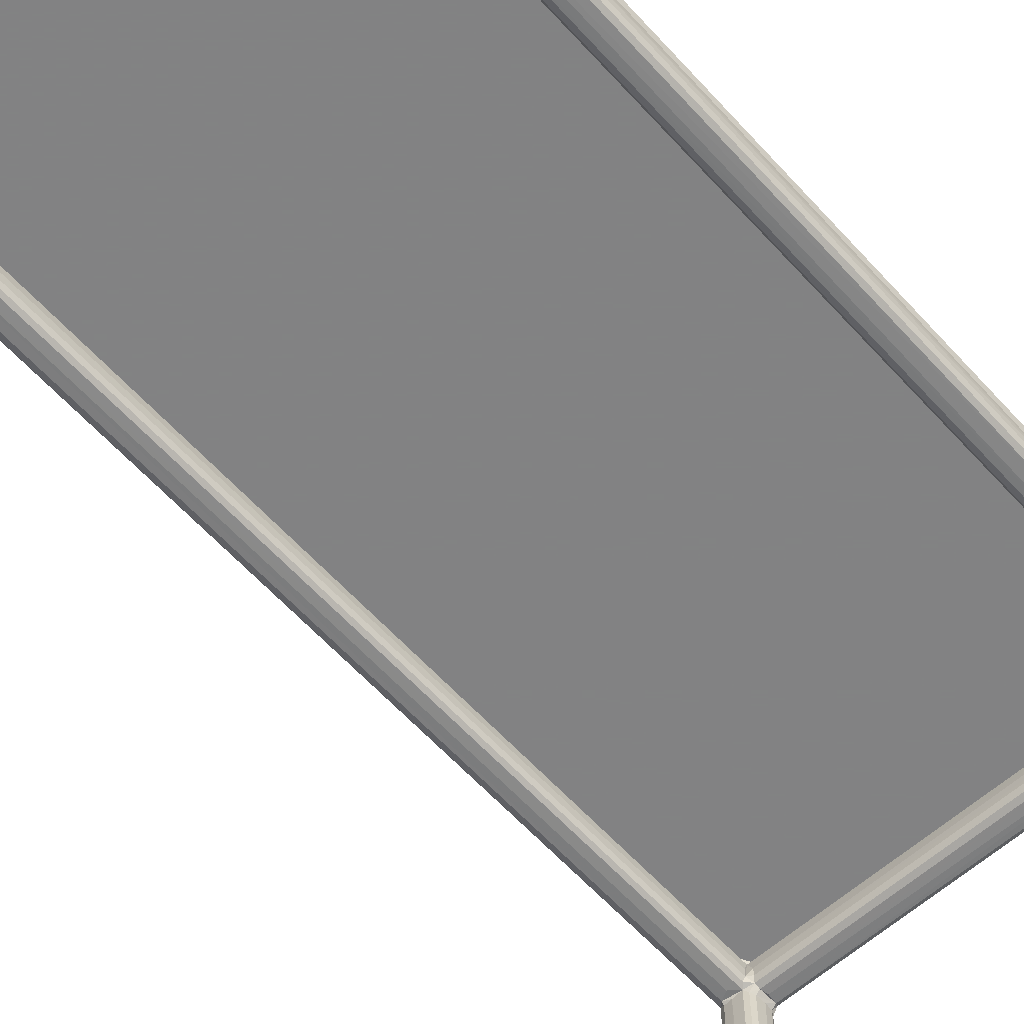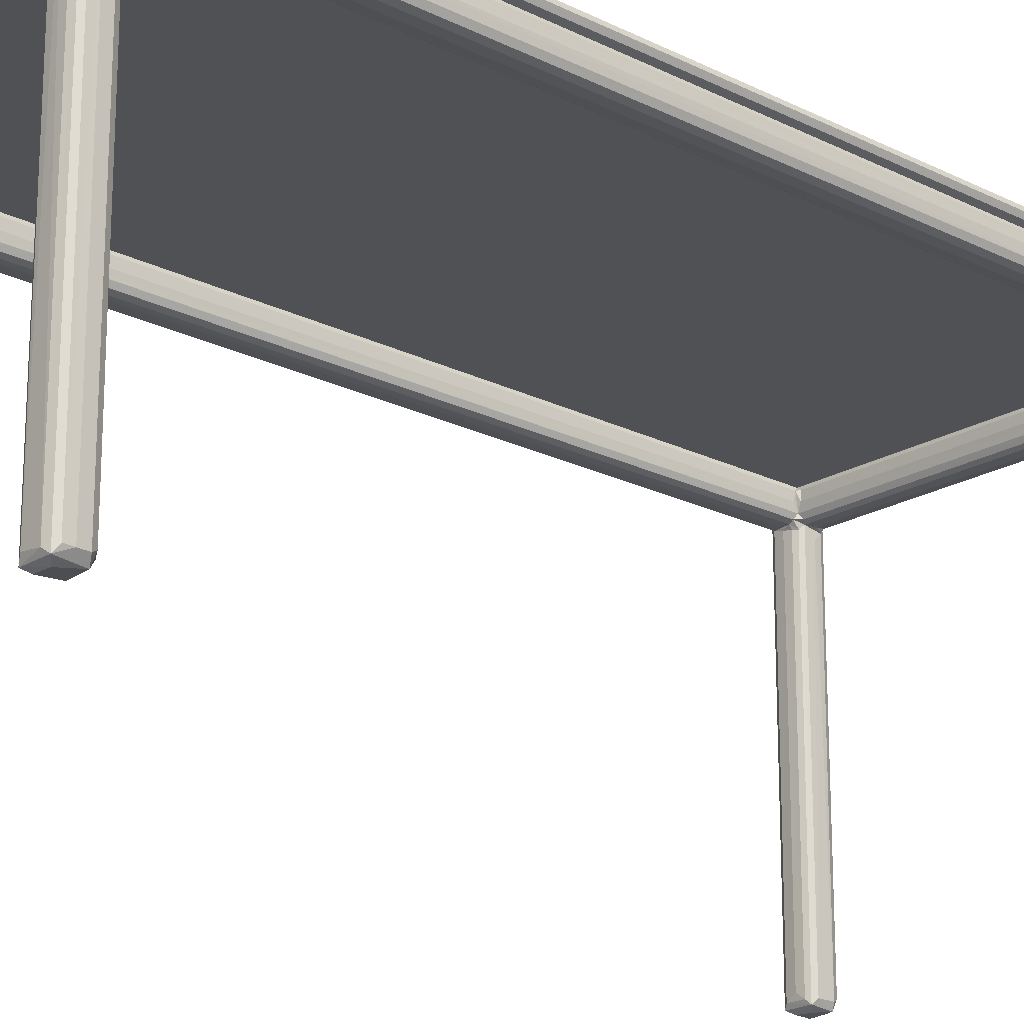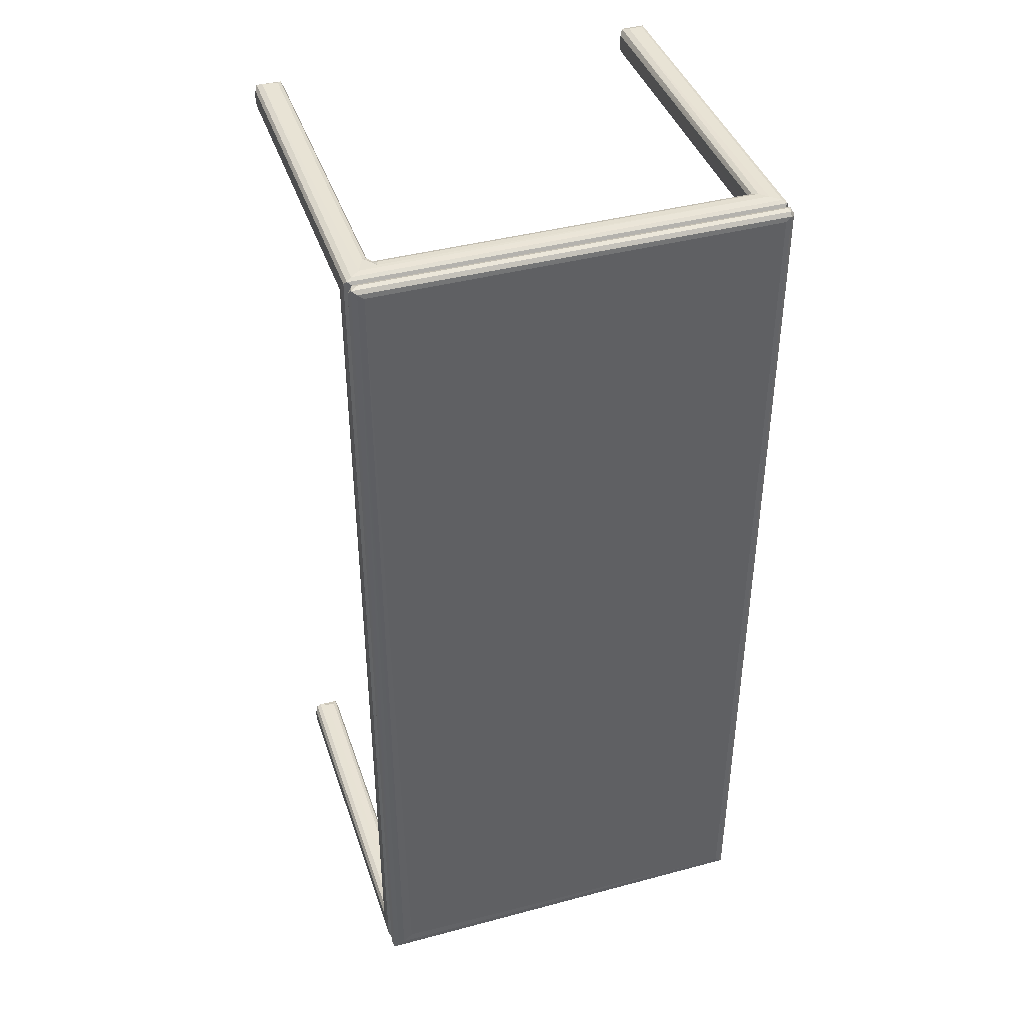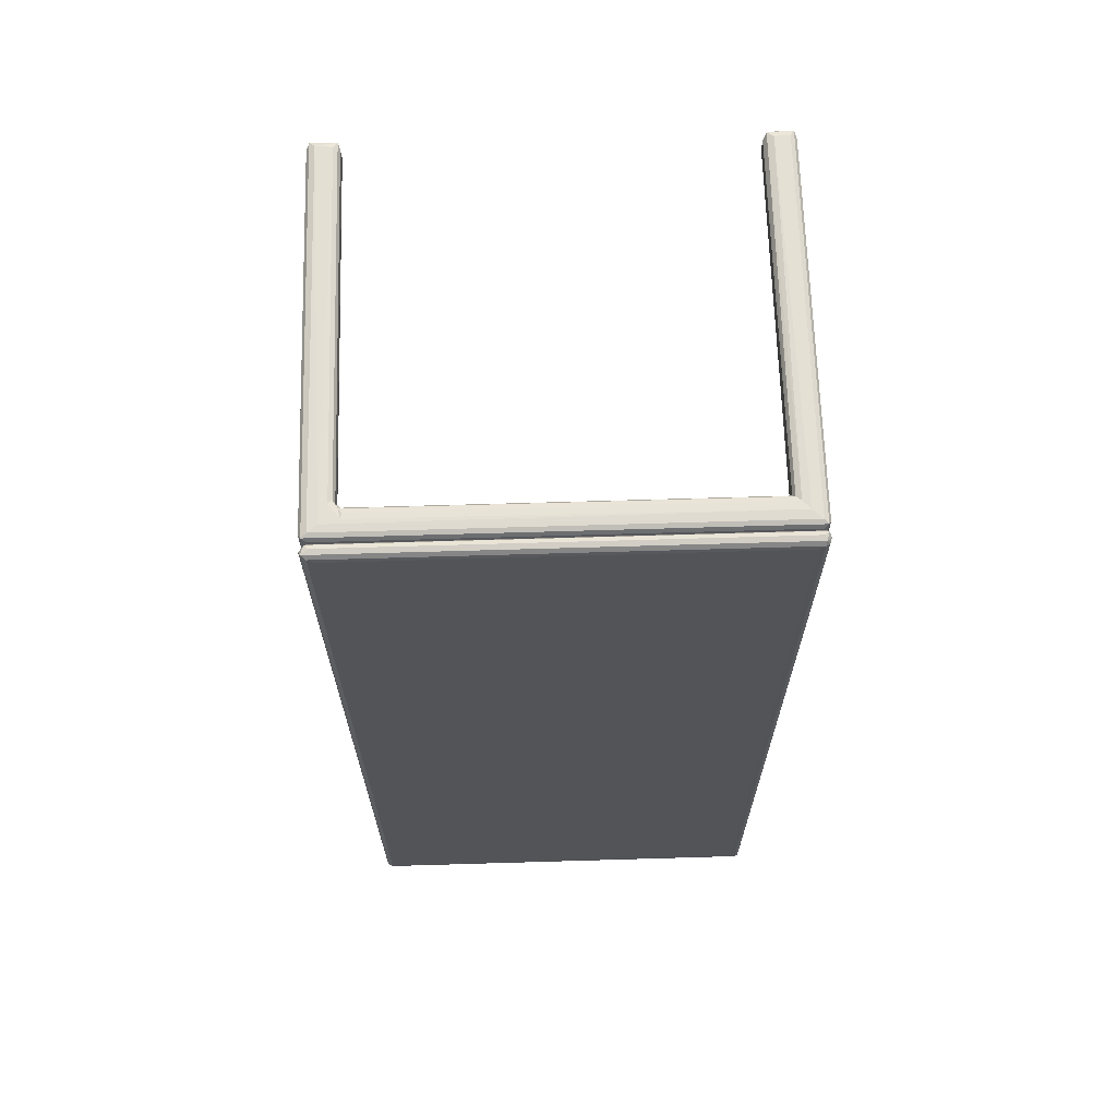
<metadata>
{"format":"obj","ext":"obj","renderer":"f3d","projection":"perspective","resolution":1024,"background":"white","views":[{"elev":-60.9,"azim":42.0,"up":"+Z"},{"elev":-20.2,"azim":-132.6,"up":"+Z"},{"elev":41.0,"azim":-18.0,"up":"+Y"},{"elev":66.7,"azim":-1.7,"up":"+Y"}]}
</metadata>
<code>
v -0.2219 -0.4973 -0.2026
v -0.2222 -0.4862 -0.2058
v -0.2245 -0.4925 -0.1997
v -0.2169 -0.4996 -0.1997
v -0.2149 -0.4907 -0.2087
v -0.2251 -0.4848 -0.1997
v -0.2167 -0.4755 -0.2081
v -0.2218 -0.4707 -0.2033
v -0.2246 -0.4749 -0.1991
v -0.217 -0.4684 -0.2034
v -0.208 -0.5 -0.1997
v -0.1955 -0.4972 -0.2047
v -0.1996 -0.492 -0.2081
v -0.1954 -0.471 -0.2057
v -0.1994 -0.4996 -0.1991
v -0.1935 -0.4926 -0.2006
v -0.1934 -0.4749 -0.2001
v -0.1928 -0.485 -0.1938
v -0.2075 -0.4677 -0.1992
v -0.1991 -0.4685 -0.1991
v -0.2247 -0.475 0.1678
v -0.225 -0.486 0.1773
v -0.1928 -0.4851 0.1562
v -0.1935 -0.4926 0.157
v -0.1933 -0.4749 0.156
v -0.1954 -0.4708 0.1551
v -0.2077 -0.4677 0.1575
v -0.1993 -0.4684 0.1603
v -0.222 -0.4972 0.1892
v -0.222 -0.4708 0.1575
v -0.1956 -0.4974 0.1565
v -0.1994 -0.4996 0.1677
v -0.2168 -0.4996 0.1851
v -0.2246 -0.4924 0.1853
v -0.2099 -0.5 0.1752
v -0.2168 -0.4682 0.1602
v -0.222 -0.4668 0.1627
v -0.1911 -0.4974 0.1629
v -0.1894 -0.475 0.1603
v -0.188 -0.4926 0.1604
v -0.1878 -0.4856 0.1599
v -0.2076 -0.4638 0.1598
v -0.1906 -0.4708 0.1627
v -0.1897 -0.4684 0.1676
v -0.1934 -0.4621 0.1676
v -0.1955 -0.4627 0.1628
v -0.1892 -0.4684 0.1855
v -0.1928 -0.4627 0.176
v -0.1877 -0.4678 0.1762
v -0.2171 -0.4925 0.1914
v -0.2172 -0.4972 0.1955
v -0.2219 -0.4884 0.1954
v -0.2242 -0.4907 0.1998
v -0.2222 -0.4974 0.2048
v -0.2153 -0.4993 0.1999
v -0.2168 -0.4922 0.1932
v -0.2172 -0.4926 0.2077
v -0.2104 -0.4865 0.192
v -0.1994 -0.4746 0.1915
v -0.2111 -0.4874 0.193
v -0.2104 -0.4864 0.2085
v -0.2001 -0.4771 0.2083
v -0.1934 -0.4628 0.1853
v -0.1903 -0.4708 0.1894
v -0.1954 -0.4644 0.1892
v -0.2044 0.4571 0.1919
v -0.2 0.4892 0.1931
v 0.19 -0.4926 0.1604
v 0.1902 -0.4848 0.1599
v 0.2004 -0.4996 0.1677
v 0.1932 -0.475 0.1602
v 0.2004 -0.4747 0.1915
v 0.2075 -0.4848 0.1921
v 0.2221 -0.4972 0.1893
v 0.222 -0.4972 0.1954
v 0.2071 -0.5 0.1766
v 0.2175 -0.4993 0.1999
v 0.2131 -0.4769 0.1931
v 0.213 -0.4872 0.2083
v 0.2177 -0.492 0.1931
v -0.2251 0.4852 0.1754
v -0.2246 0.476 0.1677
v -0.217 0.4936 0.1915
v -0.2104 0.4891 0.1929
v -0.01294 0.05711 0.2083
v -0.2195 0.4734 -0.2063
v -0.2246 0.4761 -0.1997
v -0.222 0.4709 -0.1969
v -0.2169 0.4683 -0.1997
v -0.2217 0.4975 -0.2049
v -0.2251 0.4856 -0.1997
v -0.2151 0.4926 -0.2087
v -0.2245 0.4937 -0.1991
v -0.2162 0.4997 -0.2007
v -0.2066 0.4678 -0.1997
v -0.2 0.4727 -0.2071
v -0.1992 0.4683 -0.1993
v -0.1952 0.4712 -0.2034
v -0.1933 0.476 -0.2002
v -0.1955 0.4973 -0.205
v -0.1997 0.4996 -0.1987
v -0.1995 0.4917 -0.2081
v -0.1928 0.4846 -0.1986
v -0.1934 0.4936 -0.1993
v -0.2169 0.4683 0.1575
v -0.222 0.4974 0.1892
v -0.209 0.4678 0.1577
v -0.1934 0.4759 0.1561
v -0.1993 0.4683 0.1603
v -0.1955 0.4708 0.1565
v -0.2076 0.5 0.178
v -0.1928 0.4856 0.1562
v -0.1993 0.4995 0.1584
v -0.1934 0.4937 0.1561
v -0.2221 0.4709 0.1627
v -0.2169 0.4995 0.1853
v -0.2169 0.466 0.1603
v -0.2079 0.4607 0.1598
v -0.1928 0.4645 0.176
v -0.1955 0.464 0.1628
v -0.2106 0.4889 0.2083
v -0.2168 0.4933 0.1932
v -0.2245 0.4936 0.1853
v -0.2242 0.4924 0.1998
v -0.2097 0.4862 0.192
v -0.2219 0.49 0.1954
v -0.1933 0.4682 0.1853
v -0.1992 0.4759 0.1916
v 0.2129 0.4889 0.2083
v 0.2174 0.493 0.1931
v -0.1933 0.4652 0.1679
v -0.1899 0.4708 0.1628
v -0.1895 0.476 0.1603
v -0.188 0.4683 0.1677
v -0.1878 0.4678 0.1758
v -0.1955 0.4974 0.1545
v -0.1892 0.4935 0.1603
v -0.1908 0.4974 0.1627
v -0.1886 0.4999 0.1737
v -0.1878 0.4835 0.1599
v -0.1876 0.4994 0.1675
v -0.2222 0.4976 0.2047
v -0.2172 0.4938 0.2077
v -0.1955 0.463 0.1893
v -0.219 0.4972 0.1954
v -0.2154 0.499 0.1998
v -0.191 0.471 0.1894
v 0.1933 0.4682 0.1677
v 0.1902 0.4857 0.1599
v 0.1933 0.4935 0.1603
v 0.19 0.476 0.1603
v 0.2003 0.4757 0.1914
v 0.1903 0.4678 0.1764
v 0.2221 0.4974 0.1892
v 0.2092 0.485 0.1921
v 0.2183 0.4938 0.2078
v 0.1933 0.4682 0.1852
v 0.1955 0.4707 0.1892
v 0.1963 -0.493 -0.2062
v 0.193 -0.4915 -0.1999
v 0.1955 -0.4972 -0.1967
v 0.2003 -0.4995 -0.1997
v 0.2053 -0.4974 -0.2056
v 0.2017 -0.4769 -0.2087
v 0.2082 -0.5 -0.1996
v 0.2178 -0.4922 -0.2082
v 0.1959 -0.4706 -0.2045
v 0.1932 -0.4752 -0.1996
v 0.2161 -0.4752 -0.2082
v 0.2178 -0.4996 -0.1997
v 0.2221 -0.4972 -0.2044
v 0.2002 -0.4685 -0.2002
v 0.218 -0.4684 -0.2003
v 0.2083 -0.4677 -0.194
v 0.2221 -0.4708 -0.2047
v 0.2243 -0.4927 -0.2001
v 0.2251 -0.484 -0.199
v 0.2245 -0.4748 -0.1993
v 0.1933 -0.4925 0.1575
v 0.1955 -0.4709 0.1561
v 0.2083 -0.4677 0.1576
v 0.218 -0.4683 0.1603
v 0.225 -0.486 0.1754
v 0.2244 -0.4925 0.1855
v 0.1956 -0.4973 0.1627
v 0.2002 -0.4685 0.1568
v 0.2246 -0.4752 0.163
v 0.2221 -0.4707 0.1627
v 0.1899 -0.4677 0.1762
v 0.1897 -0.4708 0.1627
v 0.1932 -0.4684 0.1677
v 0.2178 -0.4996 0.1851
v 0.2223 -0.4974 0.2048
v 0.2183 -0.4925 0.2078
v 0.1901 -0.4684 0.1855
v 0.1954 -0.4705 0.1893
v 0.1929 -0.4853 0.1511
v 0.1955 -0.4653 0.1627
v 0.1932 -0.4658 0.1851
v 0.2003 -0.4658 0.1603
v 0.1929 -0.4634 0.176
v 0.2078 -0.4636 0.1599
v 0.2245 -0.4597 0.1676
v 0.218 -0.4921 0.1915
v 0.224 -0.4922 0.1999
v 0.2249 0.4886 0.18
v 0.2177 0.3423 0.1602
v 0.2244 0.3477 0.1676
v 0.225 0.3493 0.174
v 0.224 0.4929 0.1999
v 0.2221 0.4708 0.1627
v 0.218 0.4935 0.1915
v 0.2223 0.4915 0.2049
v 0.1957 0.471 -0.2025
v 0.1953 0.4831 -0.2058
v 0.1932 0.4762 -0.1996
v 0.2003 0.4684 -0.1991
v 0.2021 0.4763 -0.2083
v 0.2082 0.4678 -0.1997
v 0.2222 0.471 -0.2048
v 0.2179 0.4682 -0.1991
v 0.2167 0.4787 -0.2087
v 0.193 0.4927 -0.1995
v 0.201 0.4933 -0.2082
v 0.1964 0.4979 -0.2044
v 0.2028 0.5 -0.1986
v 0.218 0.4995 -0.2001
v 0.2217 0.4976 -0.2058
v 0.2244 0.4759 -0.2006
v 0.2251 0.4854 -0.1992
v 0.2244 0.4938 -0.1991
v 0.1955 0.471 0.1576
v 0.2179 0.4683 0.1603
v 0.1932 0.476 0.157
v 0.2079 0.4678 0.1577
v 0.2003 0.4994 0.1675
v 0.1956 0.4973 0.1626
v 0.1928 0.485 0.1516
v 0.208 0.5 0.1762
v 0.218 0.4995 0.1852
v 0.225 0.4824 0.1738
v 0.2244 0.4937 0.1855
v 0.2069 0.4602 0.1599
v 0.1929 0.4646 0.1751
v 0.2003 0.4657 0.1604
v 0.2219 0.4971 0.1953
v 0.1955 0.4652 0.1627
v 0.1908 0.4708 0.1628
v 0.219 0.4976 0.2047
v 0.2175 0.499 0.1998
v 0.2002 0.4684 0.1572
v 0.2245 0.476 0.1675
f 1 3 2
f 1 2 5
f 2 3 6
f 2 7 5
f 2 9 8
f 2 6 9
f 2 8 7
f 8 10 7
f 1 11 4
f 1 12 11
f 1 13 12
f 1 5 13
f 5 7 14
f 12 15 11
f 12 17 16
f 16 17 18
f 5 14 13
f 12 14 17
f 13 14 12
f 7 10 14
f 10 20 14
f 10 19 20
f 6 21 9
f 3 22 6
f 6 22 21
f 9 21 8
f 16 18 23
f 18 17 23
f 12 16 24
f 16 23 24
f 23 17 25
f 17 14 26
f 20 26 14
f 10 27 19
f 19 28 20
f 20 28 26
f 17 26 25
f 1 29 3
f 1 4 29
f 8 30 10
f 21 30 8
f 12 24 31
f 15 12 31
f 11 15 32
f 15 31 32
f 19 27 28
f 29 4 33
f 29 34 3
f 3 34 22
f 4 11 33
f 33 11 35
f 11 32 35
f 30 36 10
f 30 37 36
f 21 37 30
f 31 24 38
f 32 31 38
f 23 39 24
f 23 25 39
f 38 24 40
f 24 41 40
f 24 39 41
f 10 36 27
f 27 36 28
f 25 43 39
f 25 26 43
f 28 43 26
f 36 42 28
f 43 45 44
f 43 46 45
f 28 46 43
f 44 48 47
f 44 45 48
f 44 47 49
f 51 53 52
f 51 54 53
f 51 55 54
f 51 52 56
f 47 48 63
f 47 65 64
f 47 63 65
f 59 64 65
f 58 59 66
f 38 40 68
f 40 41 68
f 41 39 69
f 38 70 32
f 32 70 35
f 69 39 71
f 39 43 71
f 58 73 59
f 59 73 72
f 59 72 64
f 50 73 58
f 29 74 50
f 33 74 29
f 51 75 55
f 51 56 75
f 35 76 33
f 75 77 55
f 55 77 54
f 57 79 61
f 75 56 80
f 56 60 80
f 61 79 62
f 60 78 80
f 21 22 81
f 37 21 82
f 21 81 82
f 29 50 83
f 50 58 83
f 56 84 60
f 60 84 67
f 86 88 87
f 86 89 88
f 86 91 90
f 86 87 91
f 86 90 92
f 90 91 93
f 86 95 89
f 86 96 95
f 96 97 95
f 96 98 97
f 86 92 96
f 90 94 100
f 92 90 100
f 96 92 102
f 98 100 99
f 96 100 98
f 96 102 100
f 100 103 99
f 100 94 101
f 92 100 102
f 100 104 103
f 88 89 105
f 88 82 87
f 90 106 94
f 93 106 90
f 87 82 91
f 89 95 107
f 98 99 108
f 89 107 105
f 95 97 109
f 97 98 109
f 98 108 110
f 109 98 110
f 94 111 101
f 99 103 108
f 103 104 112
f 101 111 113
f 112 104 114
f 104 100 114
f 101 113 100
f 88 115 82
f 88 105 115
f 106 116 94
f 82 81 91
f 94 116 111
f 108 103 112
f 37 117 36
f 36 117 42
f 117 118 42
f 45 119 48
f 46 120 45
f 28 120 46
f 52 122 56
f 48 119 63
f 56 122 84
f 37 82 115
f 37 115 117
f 42 109 28
f 28 109 120
f 42 118 109
f 22 34 81
f 81 34 123
f 34 29 123
f 52 53 124
f 53 54 124
f 83 58 125
f 58 66 125
f 61 62 121
f 29 83 106
f 123 29 106
f 52 124 126
f 52 126 122
f 119 127 63
f 63 127 65
f 66 59 128
f 59 65 128
f 62 85 121
f 60 67 78
f 120 131 45
f 45 131 119
f 91 81 93
f 81 123 93
f 93 123 106
f 115 105 117
f 95 109 107
f 105 107 117
f 118 117 109
f 107 109 117
f 110 133 132
f 110 108 133
f 109 110 132
f 120 132 131
f 109 132 120
f 132 134 131
f 131 134 135
f 114 100 136
f 113 136 100
f 108 137 133
f 108 112 137
f 112 114 137
f 114 138 137
f 114 136 138
f 113 138 136
f 113 111 139
f 113 139 138
f 133 137 140
f 138 139 141
f 54 143 142
f 54 57 143
f 124 54 142
f 57 61 143
f 143 61 121
f 127 144 65
f 128 65 144
f 126 124 145
f 126 145 122
f 145 142 146
f 124 142 145
f 125 66 128
f 119 131 127
f 127 147 144
f 128 144 147
f 131 135 127
f 84 122 67
f 132 148 134
f 134 148 135
f 140 137 149
f 149 137 150
f 137 138 150
f 132 133 151
f 133 140 151
f 67 122 130
f 122 145 130
f 85 129 121
f 147 152 128
f 135 153 127
f 116 106 154
f 83 154 106
f 128 152 125
f 152 155 125
f 121 156 143
f 143 156 142
f 153 157 127
f 147 158 152
f 127 158 147
f 127 157 158
f 159 161 160
f 159 162 161
f 159 163 162
f 163 165 162
f 163 159 166
f 159 164 166
f 159 168 167
f 159 160 168
f 159 167 164
f 163 170 165
f 163 171 170
f 163 166 171
f 164 169 166
f 167 172 173
f 164 167 169
f 172 174 173
f 167 173 175
f 169 167 175
f 171 177 176
f 171 175 177
f 166 175 171
f 175 178 177
f 166 169 175
f 161 179 160
f 162 165 76
f 167 180 172
f 168 180 167
f 172 181 174
f 174 181 173
f 181 182 173
f 176 177 183
f 171 176 74
f 170 171 74
f 74 176 184
f 176 183 184
f 173 182 175
f 161 185 179
f 161 162 185
f 180 186 172
f 172 186 181
f 183 177 187
f 177 178 187
f 178 175 188
f 182 188 175
f 178 188 187
f 44 49 189
f 68 41 69
f 70 76 35
f 43 191 190
f 43 44 191
f 71 43 190
f 44 189 191
f 38 185 70
f 38 68 185
f 76 192 33
f 33 192 74
f 49 47 189
f 54 193 57
f 77 193 54
f 193 194 57
f 57 194 79
f 189 47 195
f 47 196 195
f 47 64 196
f 72 196 64
f 185 162 70
f 162 76 70
f 179 197 160
f 160 197 168
f 165 170 192
f 168 197 71
f 168 71 180
f 170 74 192
f 165 192 76
f 185 68 179
f 68 69 179
f 69 71 179
f 197 179 71
f 190 191 198
f 71 190 198
f 191 189 199
f 180 200 186
f 180 198 200
f 71 198 180
f 186 200 181
f 191 199 201
f 181 200 182
f 200 202 182
f 188 203 187
f 203 183 187
f 74 204 50
f 50 204 73
f 189 195 199
f 195 196 199
f 75 205 193
f 75 193 77
f 196 72 158
f 199 196 158
f 183 206 184
f 62 79 85
f 202 207 182
f 188 208 203
f 203 208 183
f 182 207 188
f 208 209 183
f 79 194 129
f 75 210 205
f 205 210 193
f 158 72 152
f 72 73 152
f 73 204 155
f 183 209 206
f 198 191 148
f 191 201 148
f 188 211 208
f 207 211 188
f 155 204 212
f 204 74 212
f 210 213 193
f 194 193 213
f 214 216 215
f 214 215 218
f 214 219 217
f 214 220 219
f 214 218 220
f 220 221 219
f 220 218 222
f 215 216 223
f 215 224 218
f 218 224 222
f 215 223 225
f 215 225 224
f 225 226 227
f 222 224 228
f 225 227 228
f 224 225 228
f 220 230 229
f 220 228 230
f 222 228 220
f 228 231 230
f 214 232 216
f 214 217 232
f 219 221 233
f 232 234 216
f 217 219 235
f 225 236 226
f 225 237 236
f 223 237 225
f 216 238 223
f 236 239 226
f 226 239 227
f 239 240 227
f 216 234 238
f 223 150 237
f 221 220 233
f 220 229 211
f 233 220 211
f 229 230 241
f 231 228 154
f 227 154 228
f 241 230 206
f 230 231 206
f 227 240 154
f 206 231 242
f 231 154 242
f 219 233 235
f 223 238 150
f 85 79 129
f 78 67 130
f 200 243 202
f 148 201 244
f 202 243 207
f 198 245 200
f 200 245 243
f 201 199 157
f 199 158 157
f 129 194 156
f 194 213 156
f 75 246 210
f 80 246 75
f 198 148 247
f 198 247 245
f 78 130 80
f 80 130 246
f 201 157 244
f 152 73 155
f 148 153 135
f 151 140 149
f 132 248 148
f 132 151 248
f 138 141 237
f 150 138 237
f 237 141 236
f 141 139 236
f 236 139 239
f 125 155 83
f 146 142 249
f 156 249 142
f 145 146 246
f 130 145 246
f 111 116 240
f 116 154 240
f 246 146 250
f 146 249 250
f 139 111 239
f 111 240 239
f 155 212 83
f 83 212 154
f 121 129 156
f 243 233 207
f 208 241 209
f 207 233 211
f 232 217 251
f 217 235 251
f 211 229 252
f 229 241 252
f 248 234 148
f 248 151 234
f 232 245 234
f 232 251 245
f 251 235 245
f 247 148 234
f 247 234 245
f 243 245 233
f 235 233 245
f 151 149 234
f 149 150 234
f 238 234 150
f 211 252 208
f 208 252 241
f 206 242 184
f 184 242 74
f 209 241 206
f 242 154 74
f 212 74 154
f 153 148 157
f 244 157 148
f 210 249 213
f 210 246 249
f 250 249 246
f 156 213 249

</code>
